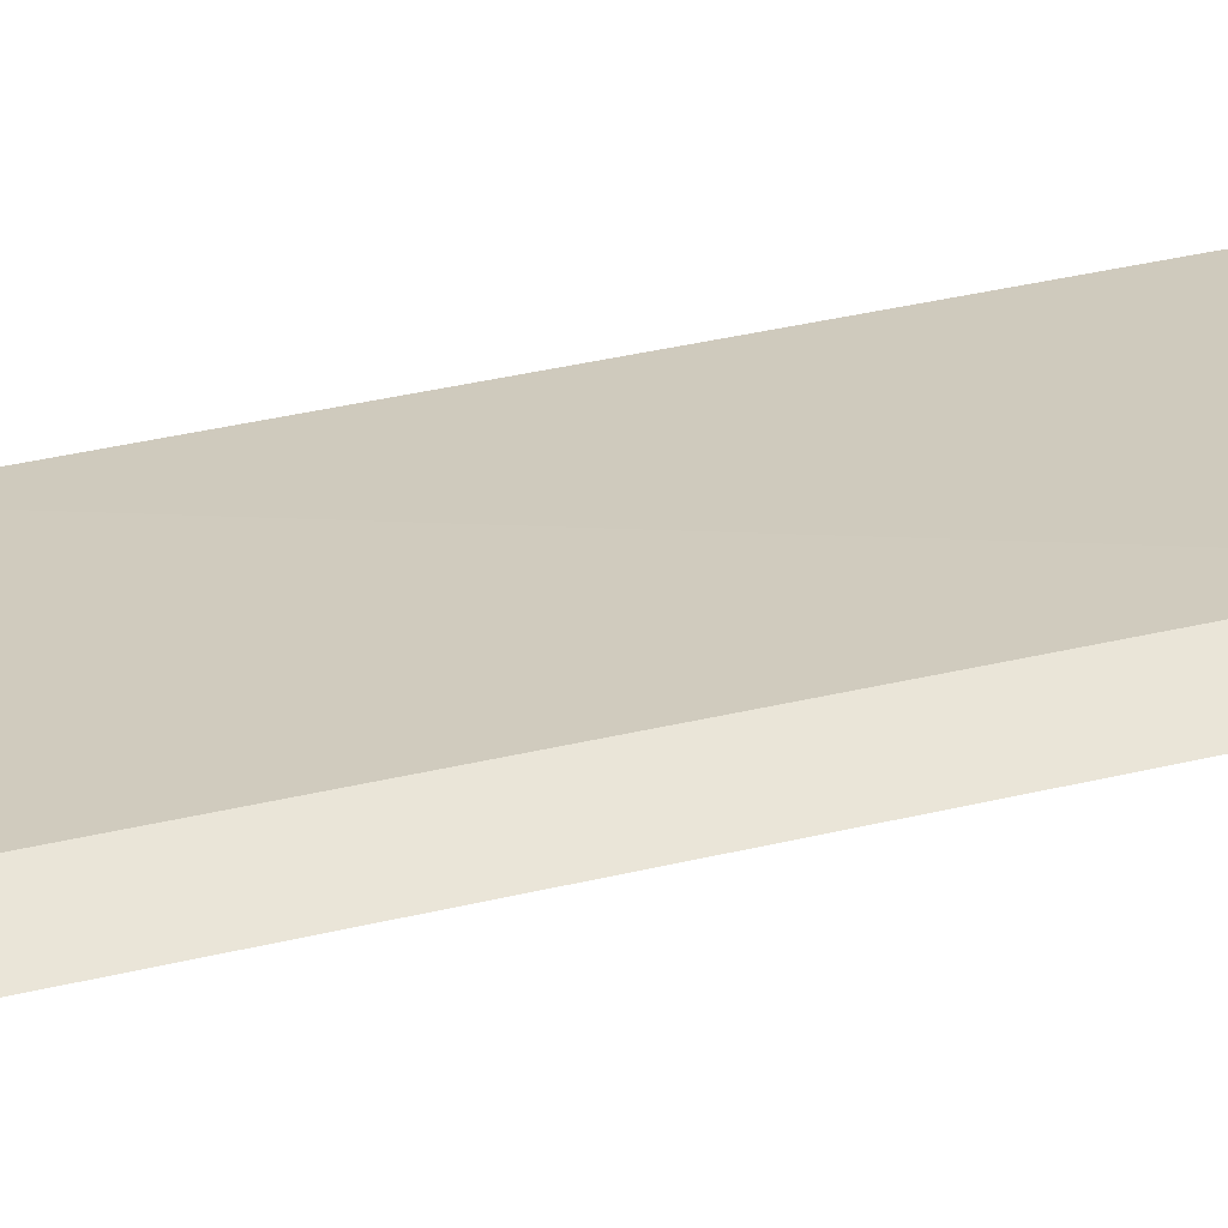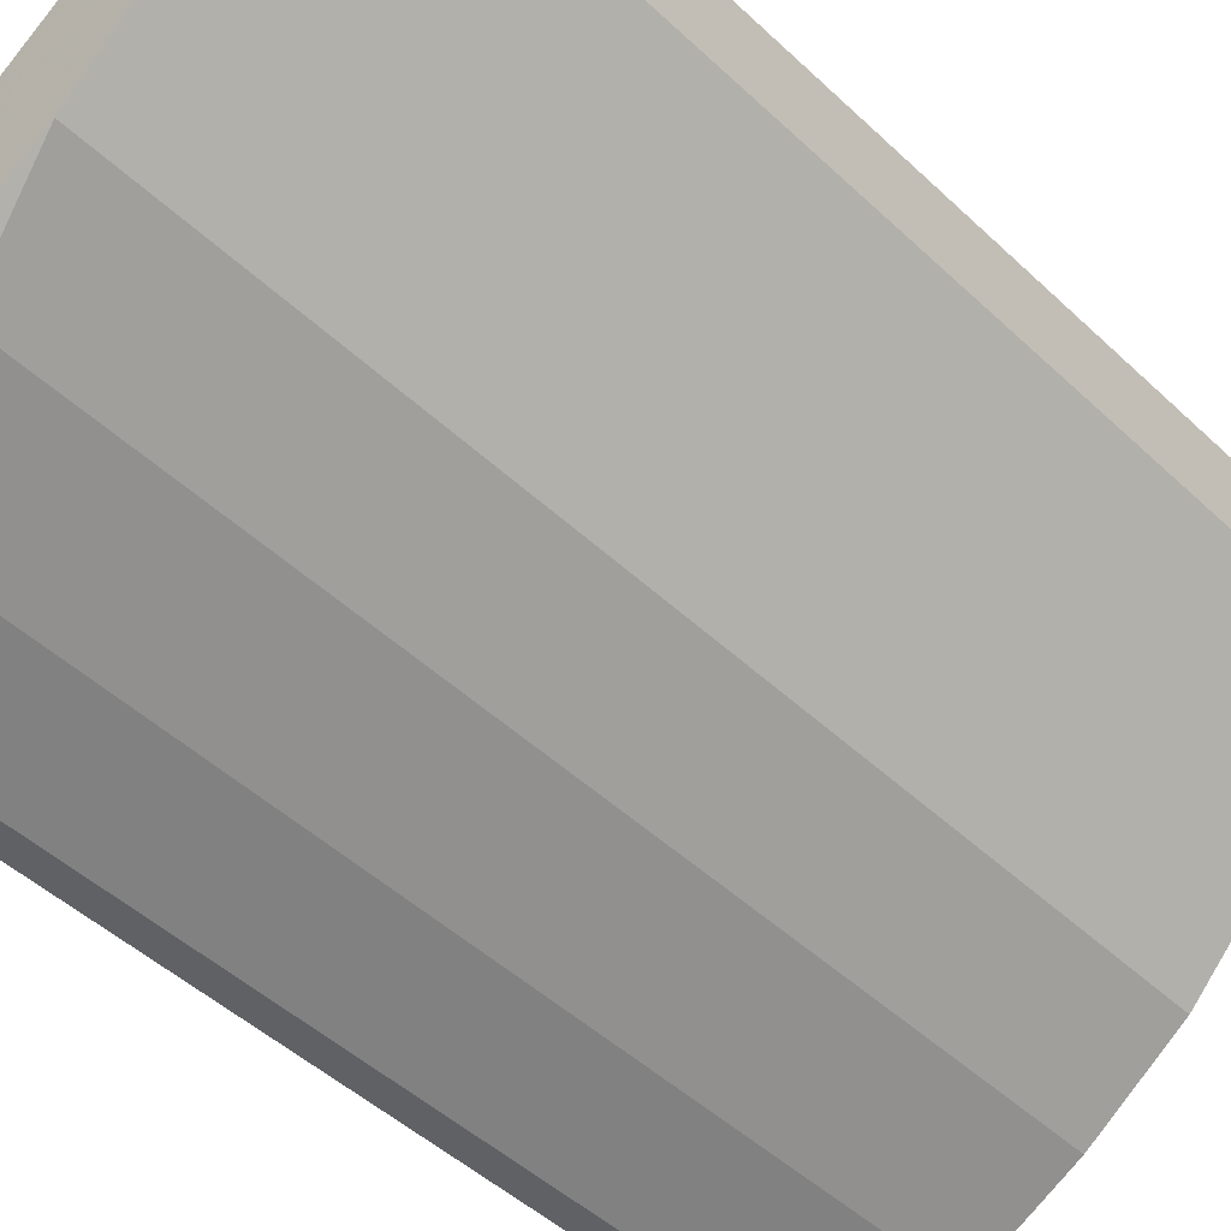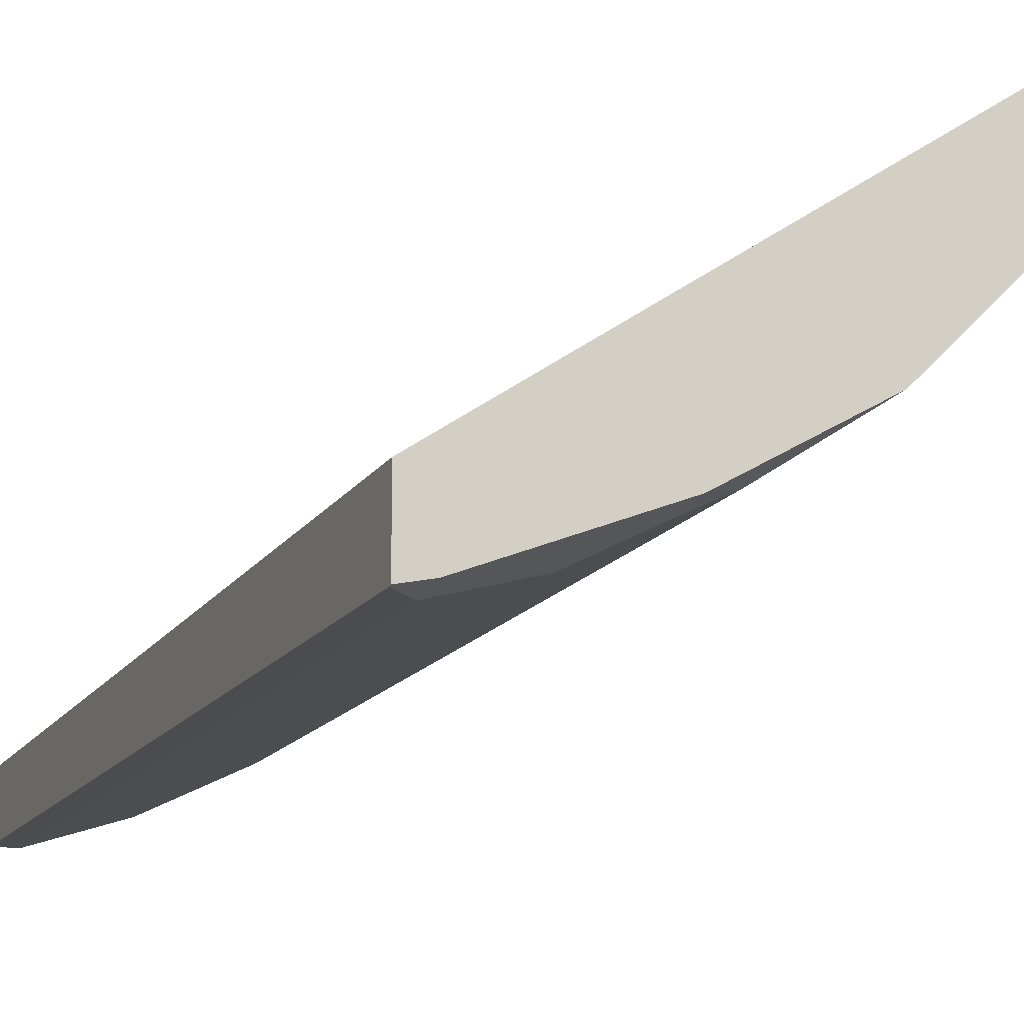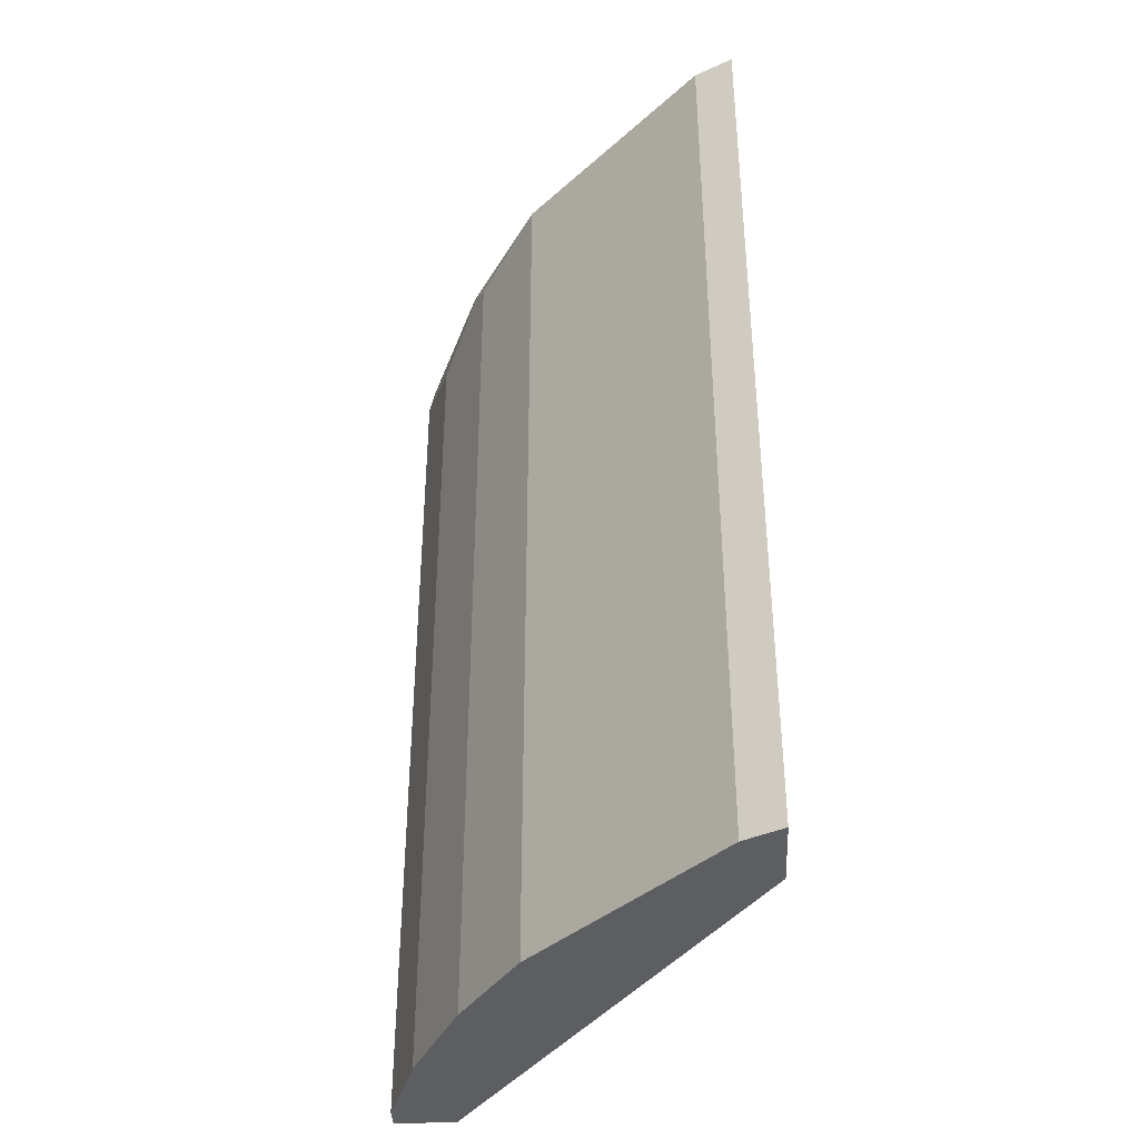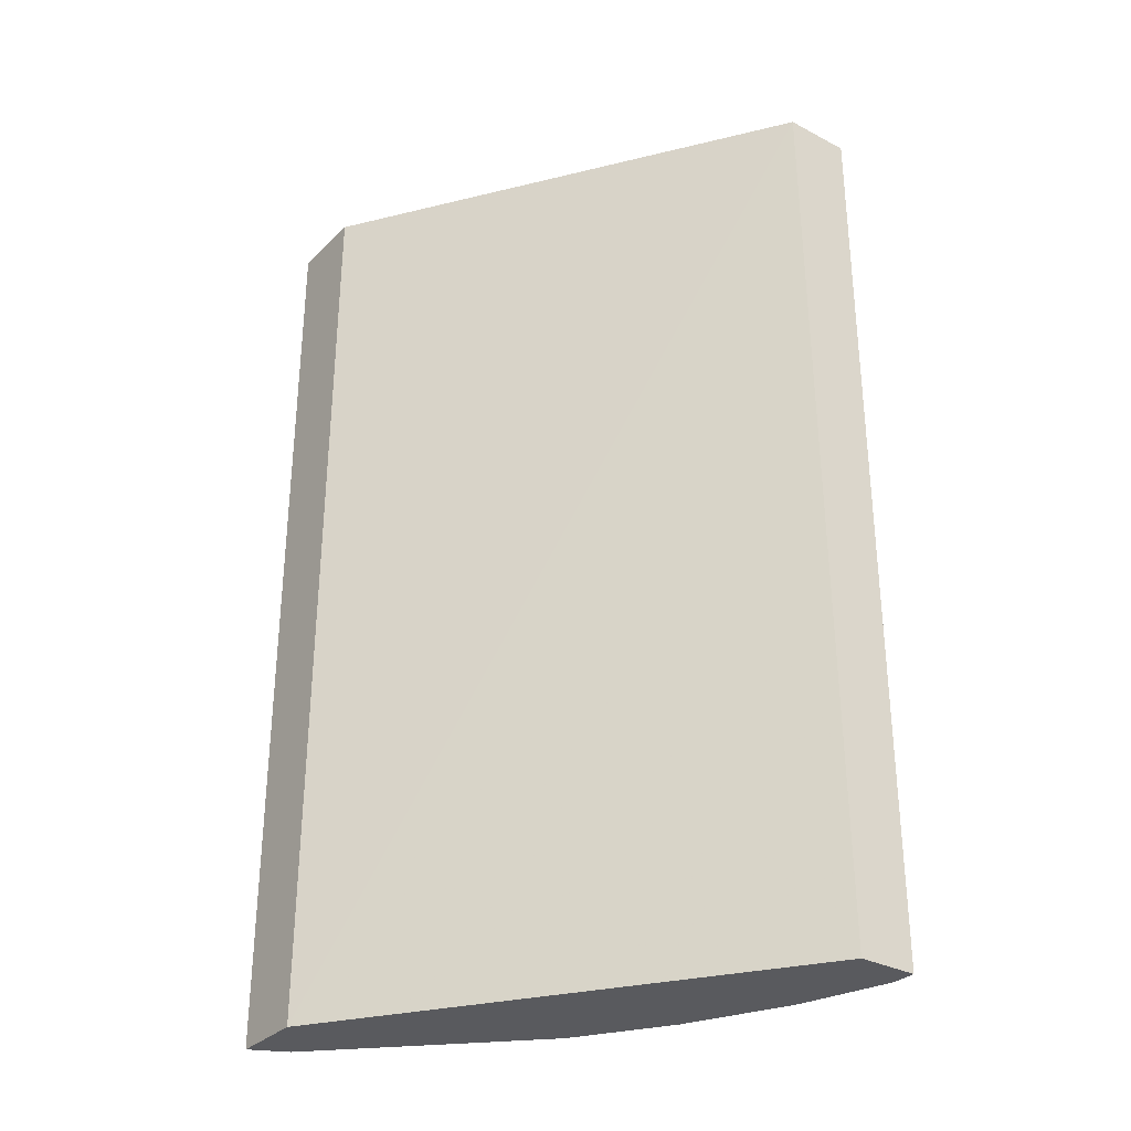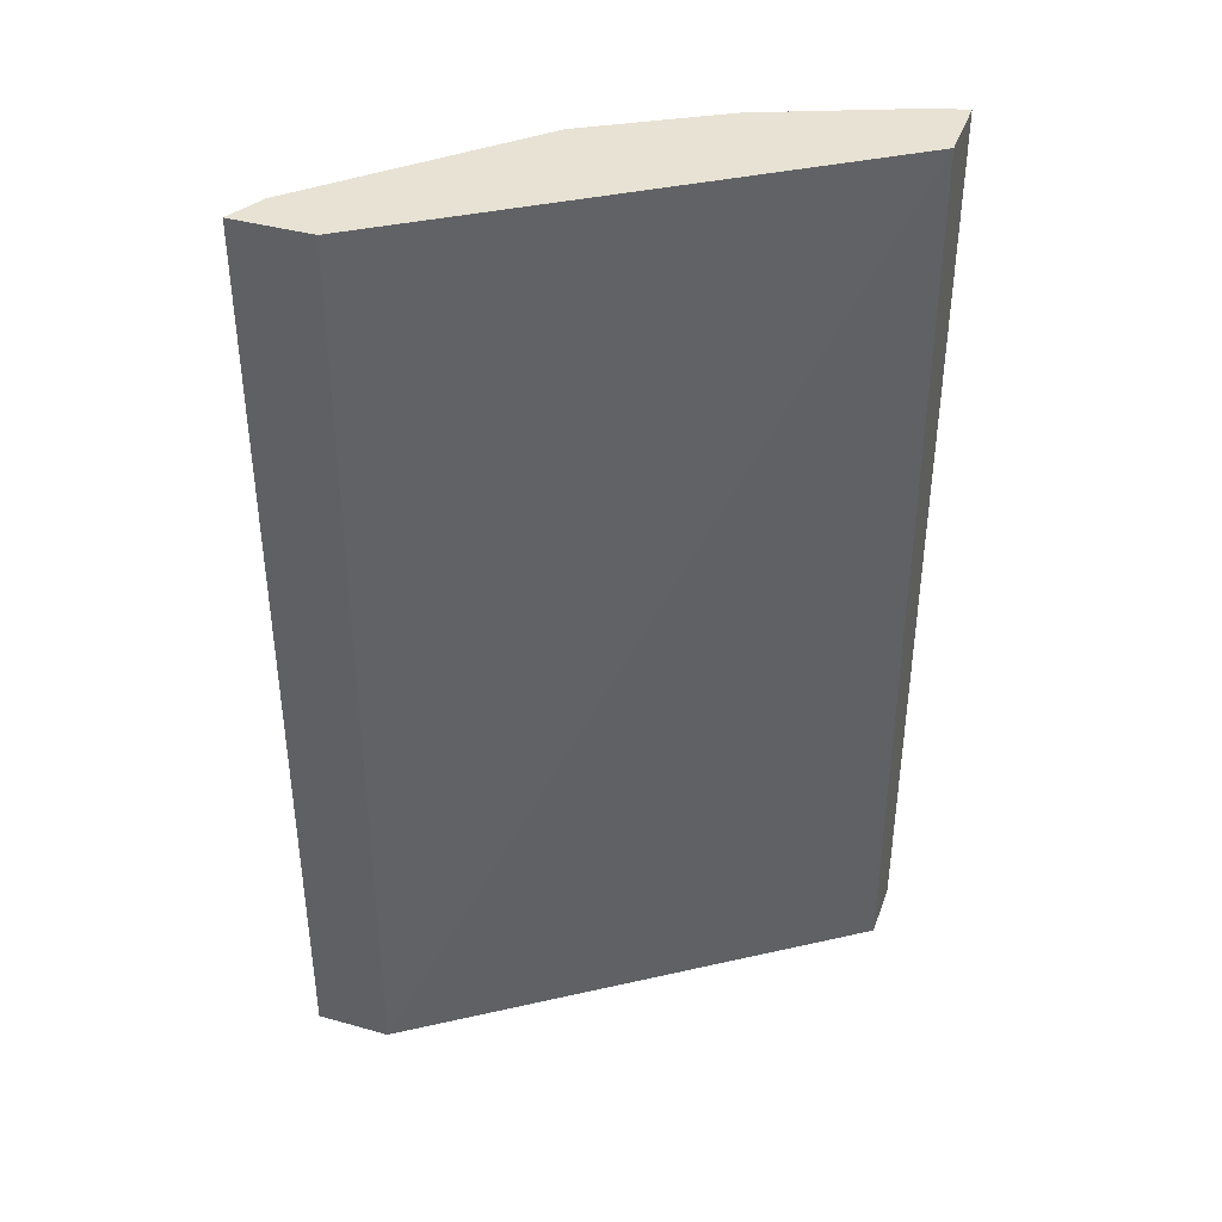
<metadata>
{"format":"obj","ext":"obj","renderer":"f3d","projection":"perspective","resolution":1024,"background":"white","views":[{"elev":59.3,"azim":-102.5,"up":"+Z"},{"elev":-47.3,"azim":-136.7,"up":"+Z"},{"elev":-15.0,"azim":158.2,"up":"+Z"},{"elev":-39.0,"azim":-87.1,"up":"+Y"},{"elev":-31.5,"azim":53.5,"up":"+Y"},{"elev":39.7,"azim":19.1,"up":"+Y"}]}
</metadata>
<code>
v -0.1374 0.5872 -0.5322
v -0.1374 0.5872 -0.4893
v -0.1374 0.5855 -0.5326
v -0.1393 0.5872 -0.5318
v -0.4055 0.5872 -0.3062
v -0.4081 0.002308 -0.3062
v -0.1374 0.002308 -0.4946
v -0.1522 0.5707 -0.5326
v -0.1543 0.5872 -0.5285
v -0.1374 0.002308 -0.5326
v -0.4556 0.5872 -0.3062
v -0.4556 0.002308 -0.3062
v -0.2093 0.5516 -0.5136
v -0.2117 0.5707 -0.5089
v -0.2494 0.5872 -0.4904
v -0.1522 0.002308 -0.5326
v -0.4447 0.5872 -0.3281
v -0.4494 0.002308 -0.3186
v -0.26 0.5707 -0.4882
v -0.2473 0.5707 -0.4946
v -0.2093 0.002308 -0.5136
v -0.2204 0.002308 -0.508
v -0.251 0.5872 -0.4896
v -0.4439 0.5872 -0.3297
v -0.4439 0.002308 -0.3297
v -0.2727 0.5707 -0.4819
v -0.26 0.002308 -0.4882
v -0.3297 0.5872 -0.4438
v -0.3678 0.5872 -0.4058
v -0.3678 0.002308 -0.4058
v -0.2727 0.002308 -0.4819
v -0.3297 0.002308 -0.4438
f 13 21 22
f 13 15 14
f 13 20 15
f 13 19 20
f 11 18 12
f 8 21 13
f 8 16 21
f 8 15 9
f 8 14 15
f 8 13 14
f 13 22 19
f 6 10 7
f 11 17 18
f 15 20 23
f 19 31 26
f 17 25 18
f 19 26 23
f 19 23 20
f 19 22 27
f 19 27 31
f 23 26 28
f 24 29 30
f 24 30 25
f 26 31 32
f 26 32 28
f 28 32 30
f 28 30 29
f 6 16 10
f 17 24 25
f 6 21 16
f 1 28 29
f 6 27 22
f 6 22 21
f 1 2 7
f 1 7 10
f 1 10 3
f 1 3 4
f 1 4 9
f 1 9 15
f 1 23 28
f 1 29 24
f 1 24 17
f 1 17 11
f 1 11 5
f 1 5 2
f 1 15 23
f 2 6 7
f 6 31 27
f 2 5 6
f 6 32 31
f 6 30 32
f 6 25 30
f 6 12 18
f 6 18 25
f 5 11 12
f 3 16 8
f 3 10 16
f 3 9 4
f 3 8 9
f 5 12 6

</code>
